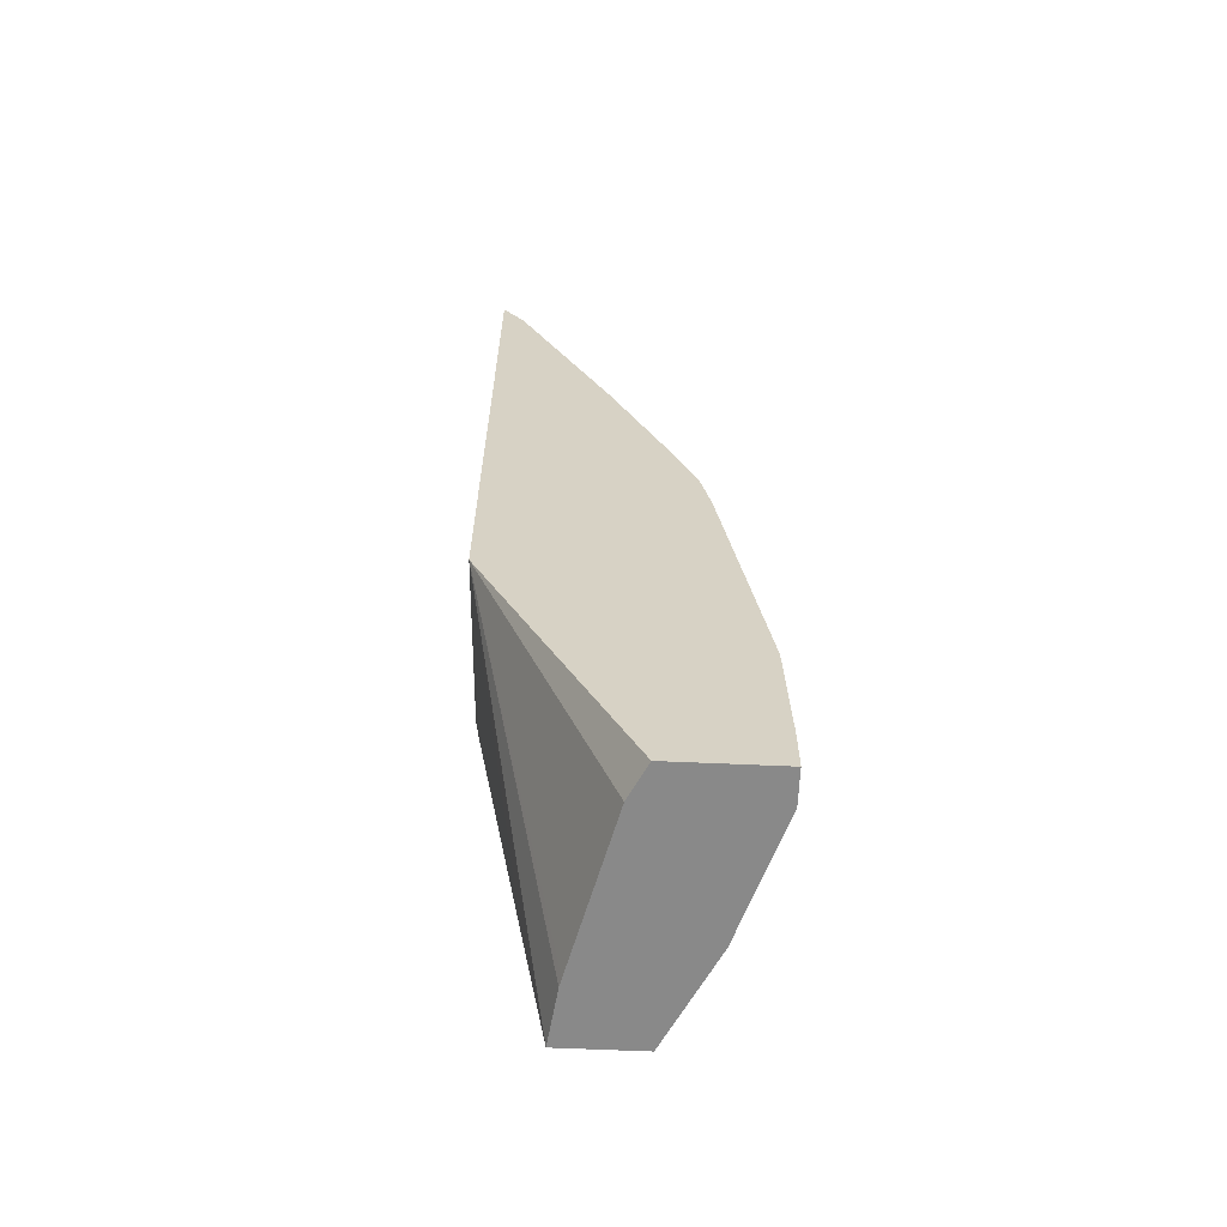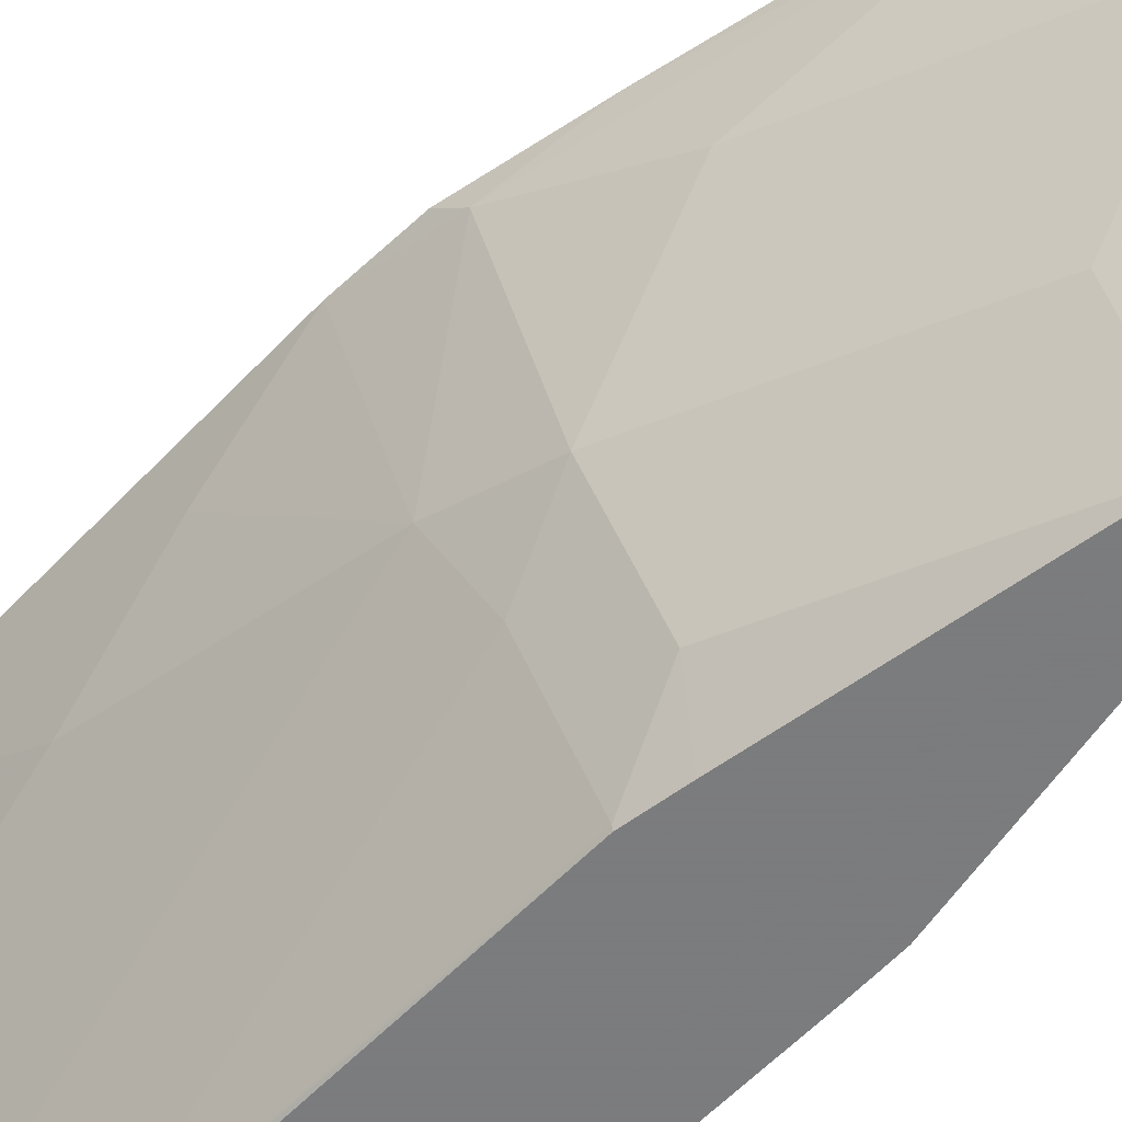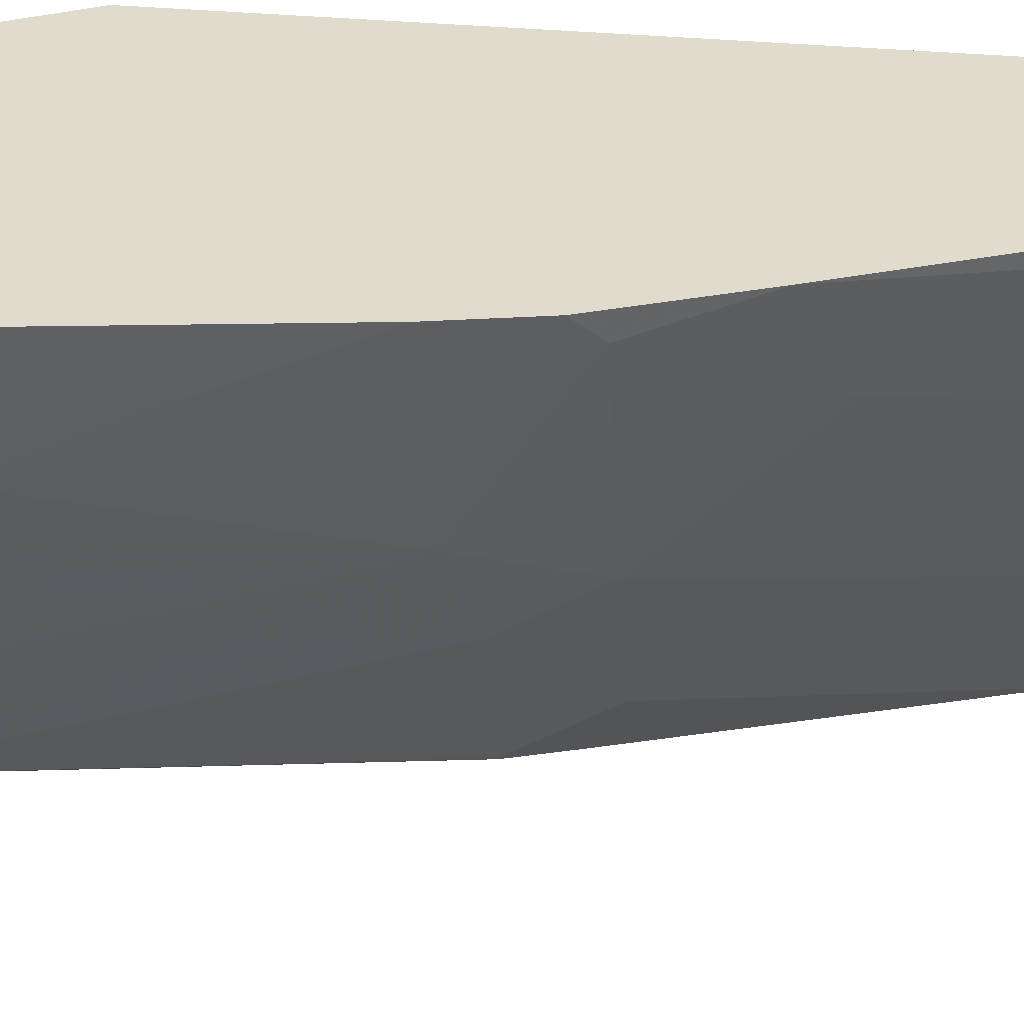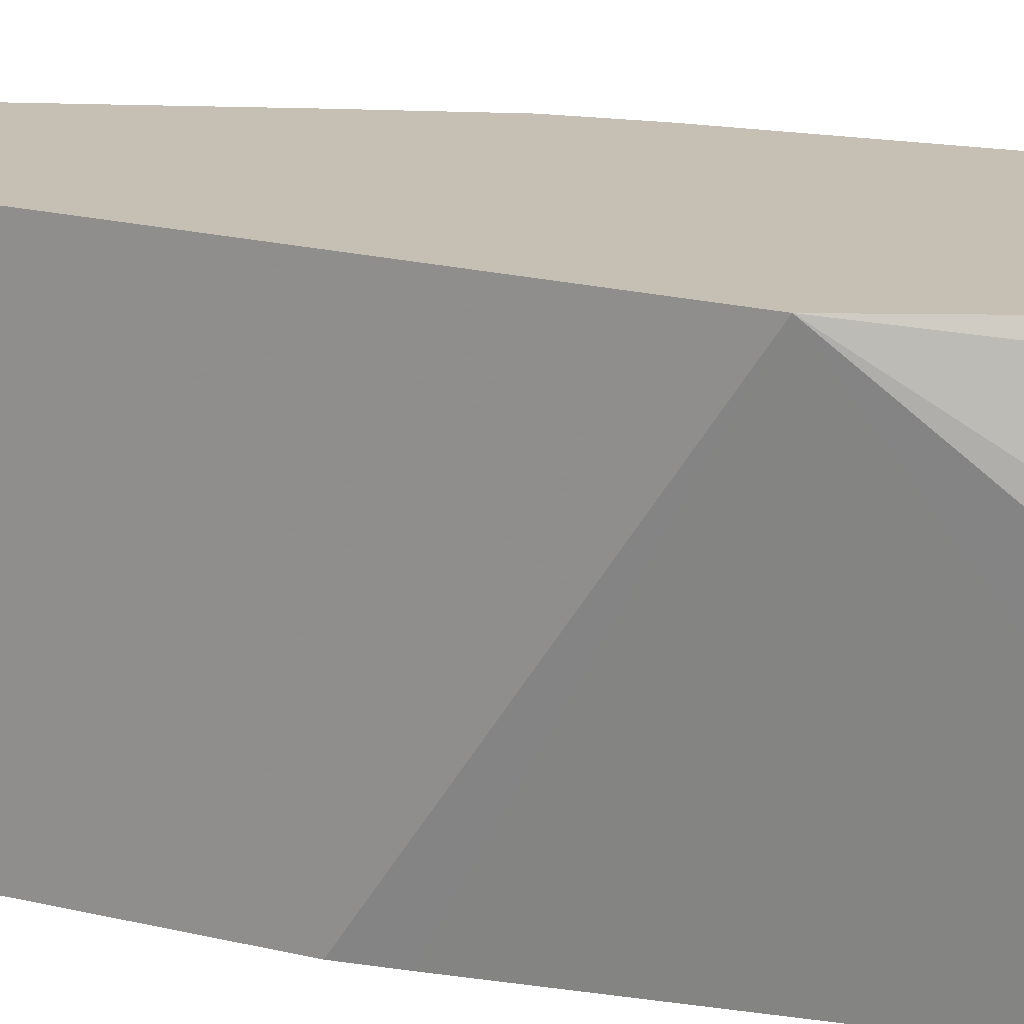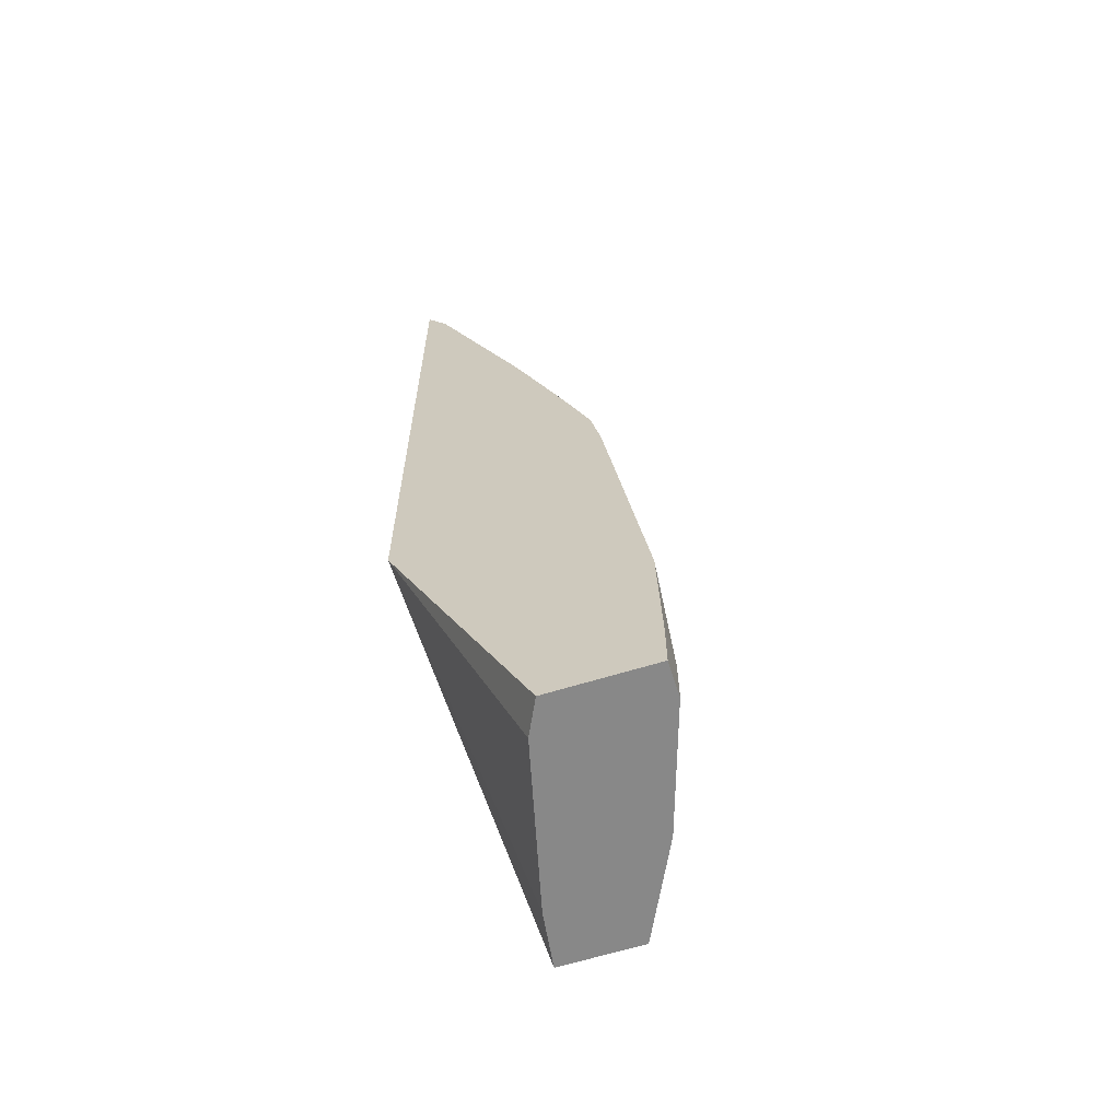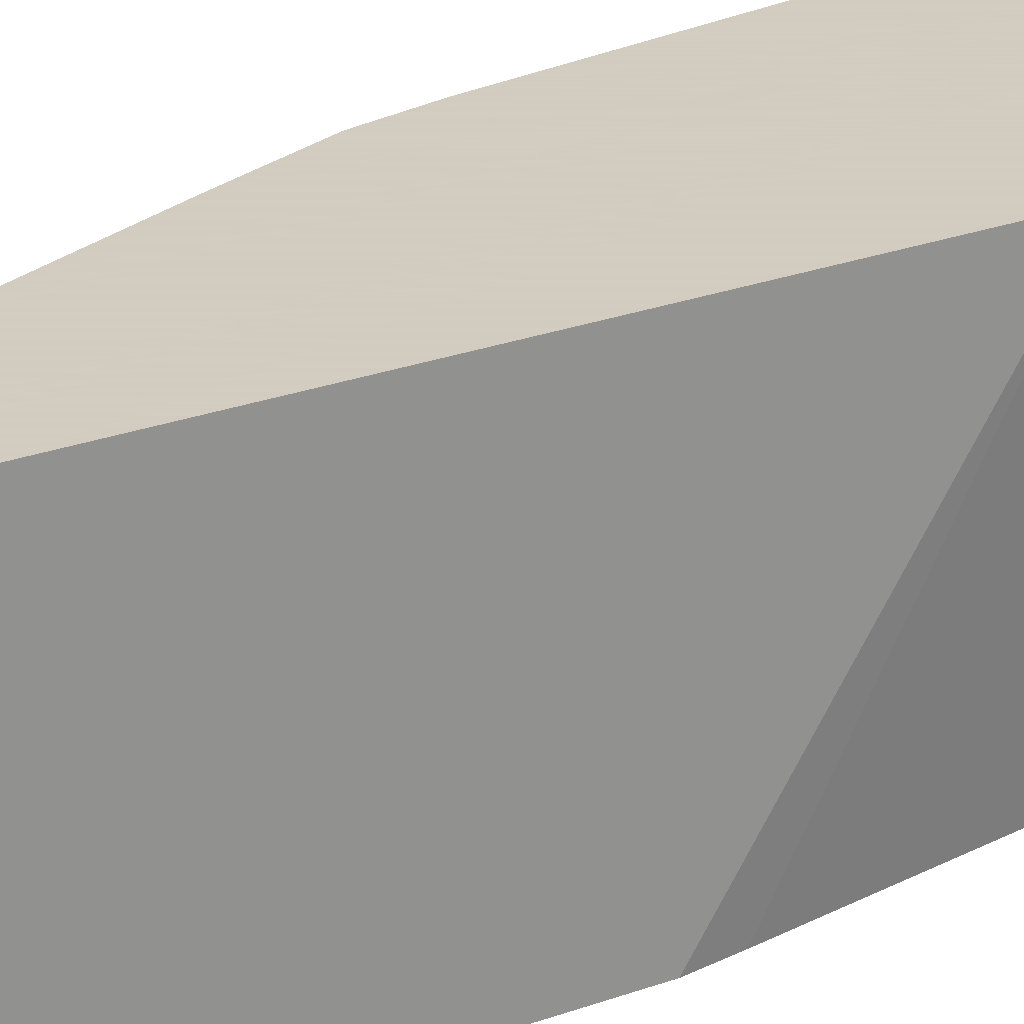
<metadata>
{"format":"obj","ext":"obj","renderer":"f3d","projection":"perspective","resolution":1024,"background":"white","views":[{"elev":-63.1,"azim":177.4,"up":"+Z"},{"elev":-58.6,"azim":-34.3,"up":"+Y"},{"elev":33.3,"azim":-83.2,"up":"+Y"},{"elev":18.1,"azim":116.7,"up":"+Y"},{"elev":-62.8,"azim":-162.5,"up":"+Z"},{"elev":24.3,"azim":58.3,"up":"+Y"}]}
</metadata>
<code>
v -0.8926 -0.2557 -0.003446
v -0.8837 -0.2735 -0.003446
v -0.9468 -0.2557 -0.003446
v -0.8171 -0.2557 0.1581
v -0.8637 -0.3537 -0.003446
v -0.9468 -0.2735 -0.003446
v -0.9468 -0.2557 0.02107
v -0.8466 -0.3868 0.06813
v -0.8587 -0.3868 -0.003446
v -0.8627 -0.3577 -0.003446
v -0.8171 -0.2557 0.4876
v -0.8171 -0.3868 0.2469
v -0.8196 -0.3868 0.2305
v -0.9258 -0.3366 -0.003446
v -0.9468 -0.2735 0.02107
v -0.9452 -0.2557 0.0826
v -0.9007 -0.3868 -0.003446
v -0.8238 -0.2557 0.4775
v -0.8171 -0.2701 0.4804
v -0.8171 -0.3868 0.3637
v -0.9224 -0.3435 -0.003446
v -0.9258 -0.3366 0.02107
v -0.9258 -0.3156 0.08418
v -0.9258 -0.2946 0.1473
v -0.9258 -0.2735 0.1894
v -0.9242 -0.2557 0.2299
v -0.9007 -0.3868 0.01703
v -0.9048 -0.3787 -0.003446
v -0.8284 -0.2557 0.4707
v -0.8311 -0.2841 0.4523
v -0.8171 -0.3121 0.4594
v -0.8171 -0.3332 0.4383
v -0.8219 -0.3868 0.3589
v -0.9048 -0.3787 0.02107
v -0.9118 -0.3647 0.02809
v -0.9188 -0.3507 0.01405
v -0.9048 -0.3577 0.1052
v -0.9048 -0.3156 0.2315
v -0.9153 -0.263 0.263
v -0.9189 -0.2557 0.2556
v -0.8897 -0.3868 0.1112
v -0.8907 -0.3857 0.1123
v -0.8769 -0.2557 0.3609
v -0.8732 -0.263 0.3682
v -0.8171 -0.3121 0.4594
v -0.8522 -0.3051 0.3892
v -0.8171 -0.3331 0.4383
v -0.8286 -0.3868 0.3521
v -0.8907 -0.3437 0.2385
v -0.8942 -0.3261 0.263
v -0.9041 -0.2557 0.2939
v -0.8942 -0.2841 0.3051
v -0.8692 -0.3868 0.238
v -0.8697 -0.3857 0.2385
v -0.8522 -0.3472 0.3472
v -0.8324 -0.3868 0.3447
v -0.8311 -0.3868 0.3472
v -0.8732 -0.3682 0.263
v -0.8639 -0.3868 0.2537
f 26 39 40
f 27 41 42
f 27 42 34
f 29 43 44
f 30 45 31
f 32 47 48
f 30 44 46
f 30 46 45
f 31 45 32
f 32 45 47
f 29 44 30
f 26 38 39
f 22 36 35
f 24 38 25
f 23 38 24
f 23 37 38
f 22 37 23
f 21 36 22
f 21 35 36
f 21 34 35
f 21 28 34
f 20 32 33
f 32 48 33
f 18 31 19
f 25 38 26
f 34 42 35
f 46 52 50
f 37 42 38
f 18 30 31
f 56 58 59
f 55 58 56
f 54 59 58
f 53 59 54
f 50 58 55
f 49 58 50
f 49 54 58
f 47 57 48
f 47 56 57
f 47 55 56
f 46 50 55
f 35 42 37
f 45 55 47
f 44 52 46
f 43 51 44
f 42 54 49
f 42 53 54
f 41 53 42
f 39 44 51
f 39 52 44
f 39 50 52
f 39 51 40
f 38 42 49
f 38 50 39
f 38 49 50
f 45 46 55
f 18 29 30
f 22 35 37
f 17 27 34
f 4 9 10
f 4 8 9
f 3 15 7
f 3 6 15
f 2 4 5
f 1 4 2
f 1 11 4
f 1 18 11
f 1 29 18
f 1 43 29
f 1 51 43
f 1 40 51
f 1 26 40
f 1 16 26
f 1 7 16
f 1 3 7
f 1 6 3
f 1 14 6
f 1 21 14
f 1 17 28
f 1 9 17
f 1 10 9
f 1 5 10
f 1 2 5
f 17 34 28
f 4 10 5
f 4 11 19
f 1 28 21
f 4 31 32
f 16 25 26
f 4 19 31
f 16 24 25
f 15 24 16
f 15 22 23
f 14 21 22
f 11 18 19
f 8 17 9
f 8 27 17
f 8 41 27
f 8 53 41
f 8 59 53
f 8 56 59
f 15 23 24
f 8 48 57
f 8 57 56
f 4 12 13
f 4 32 20
f 6 14 22
f 6 22 15
f 4 13 8
f 7 15 16
f 8 13 12
f 8 12 20
f 8 20 33
f 8 33 48
f 4 20 12

</code>
